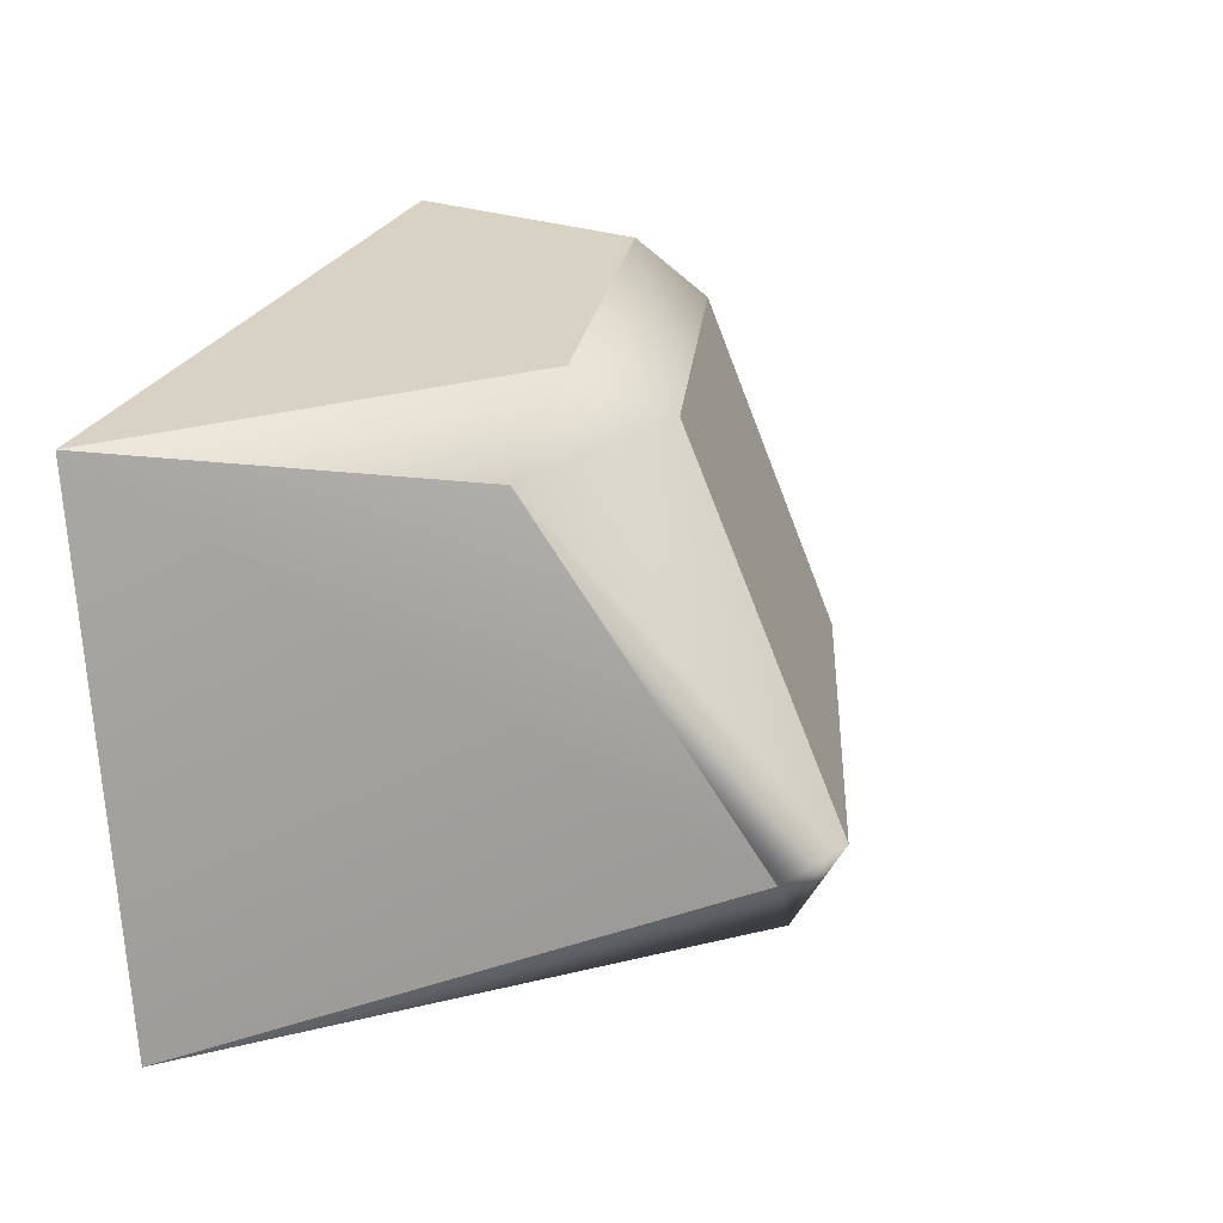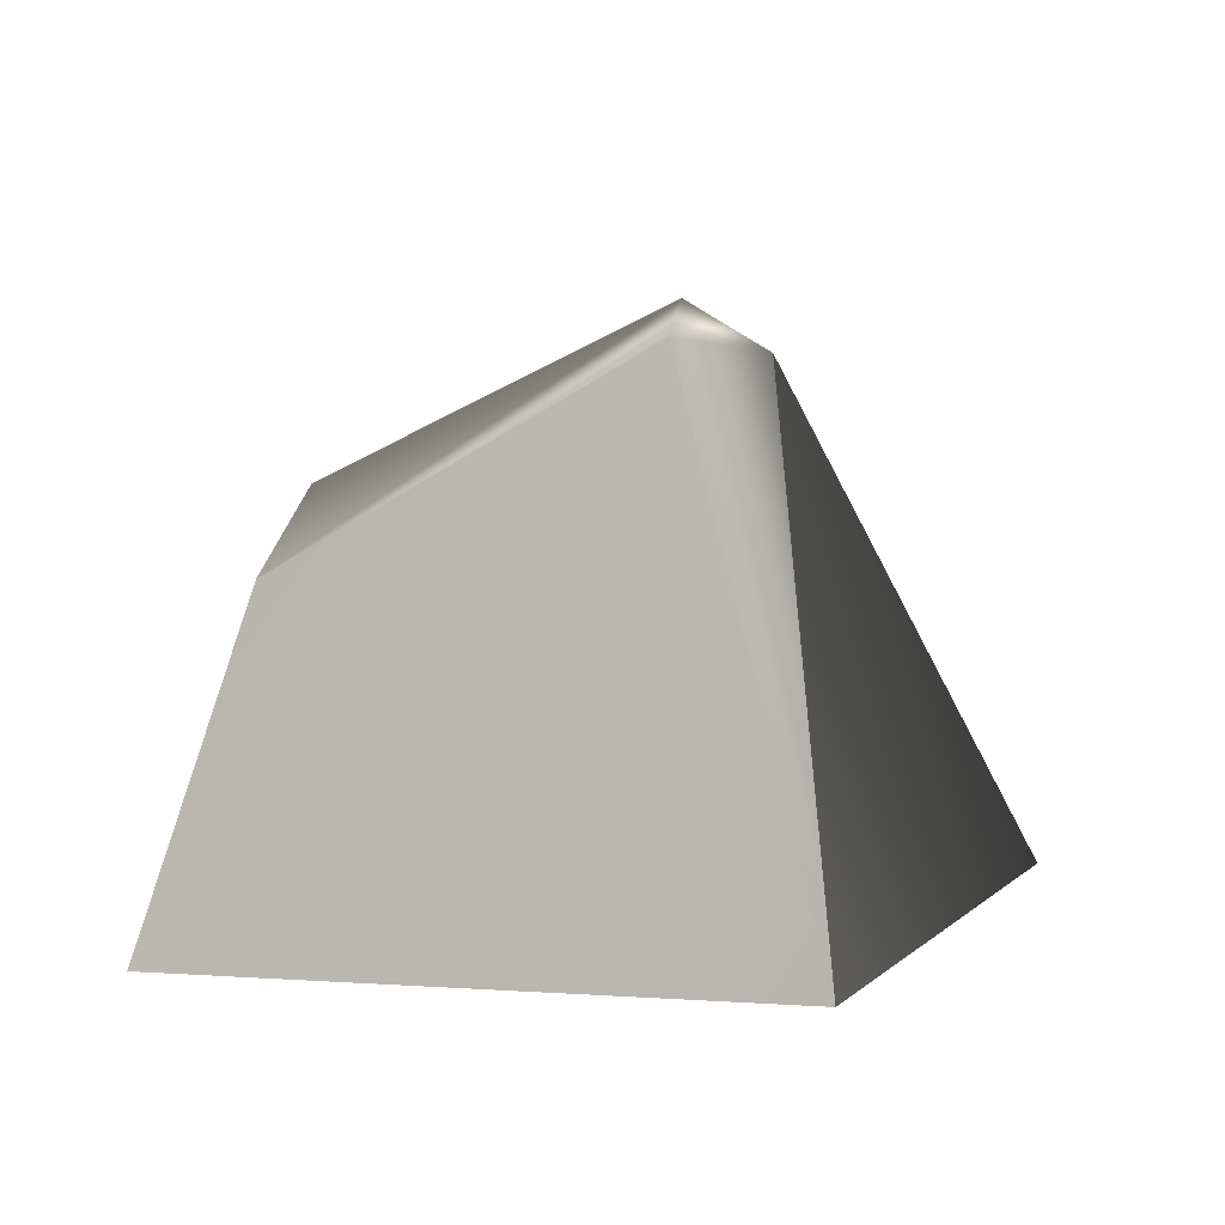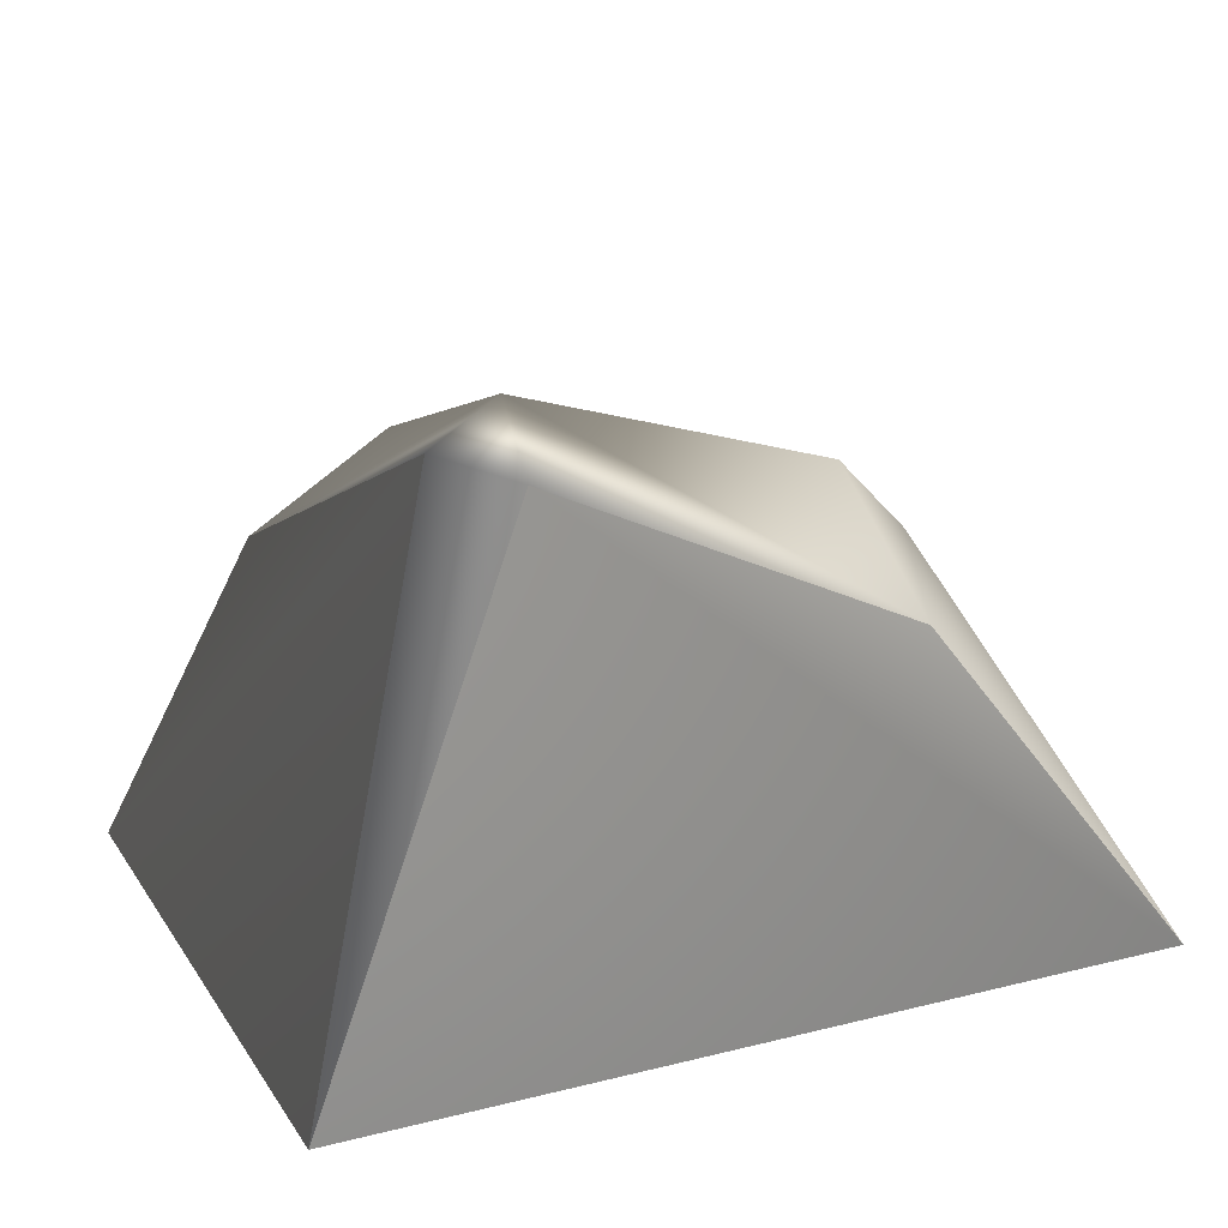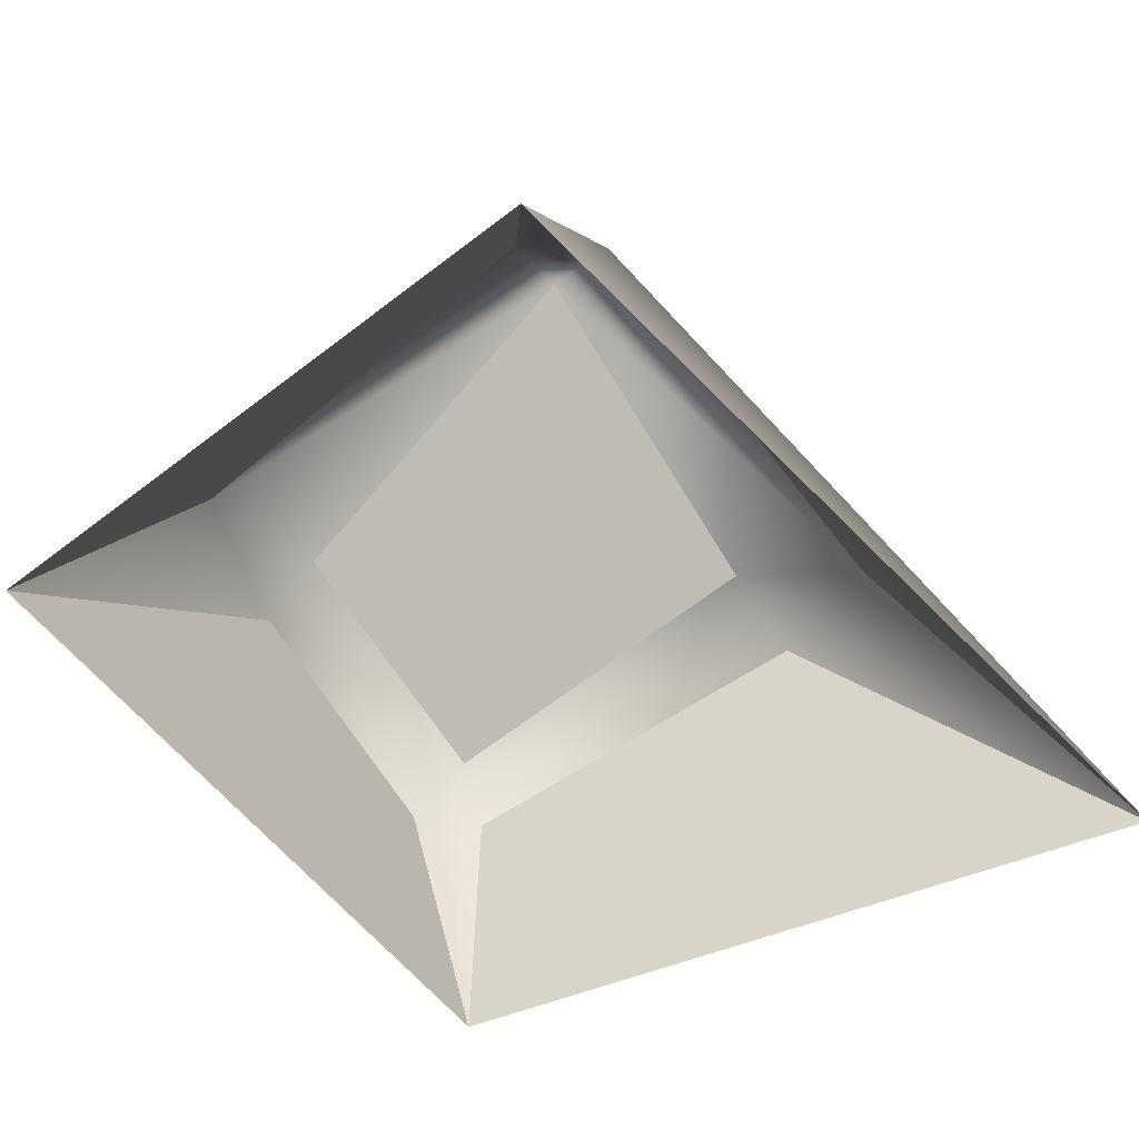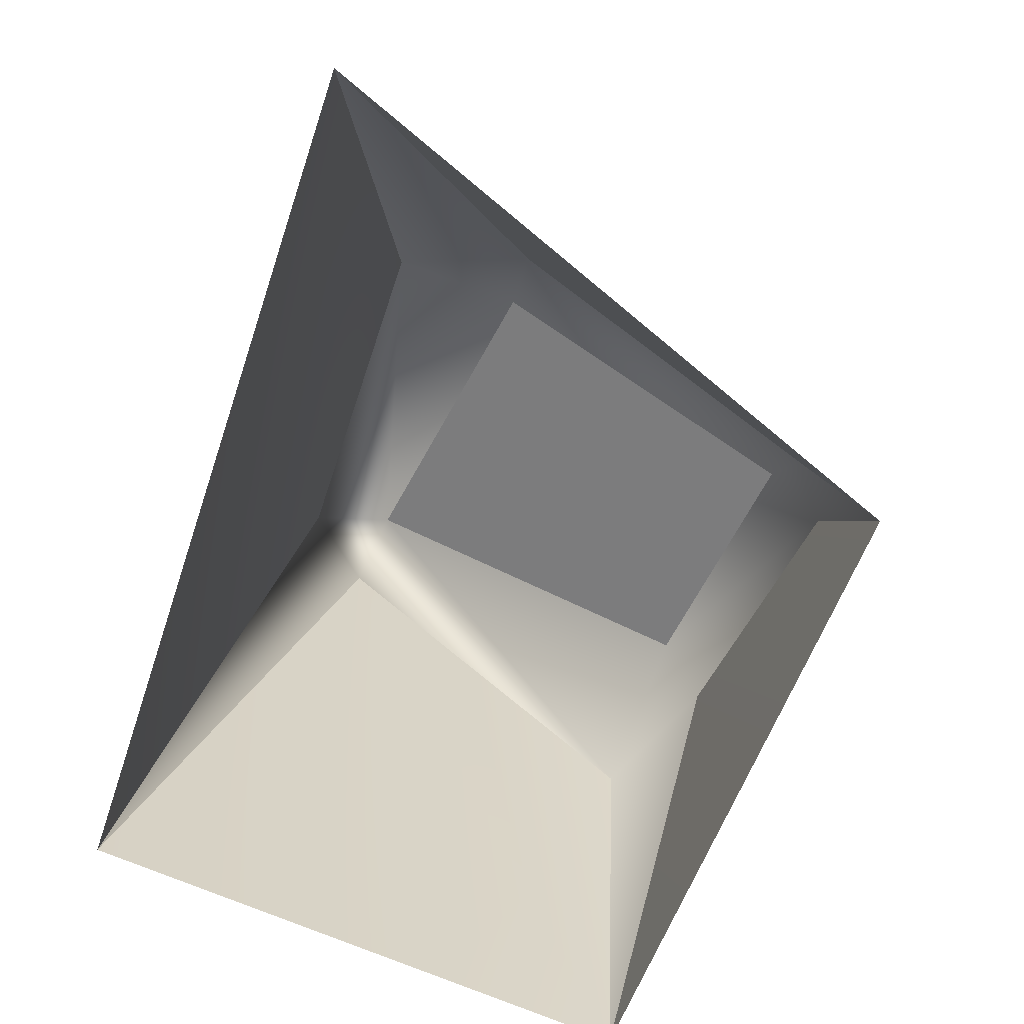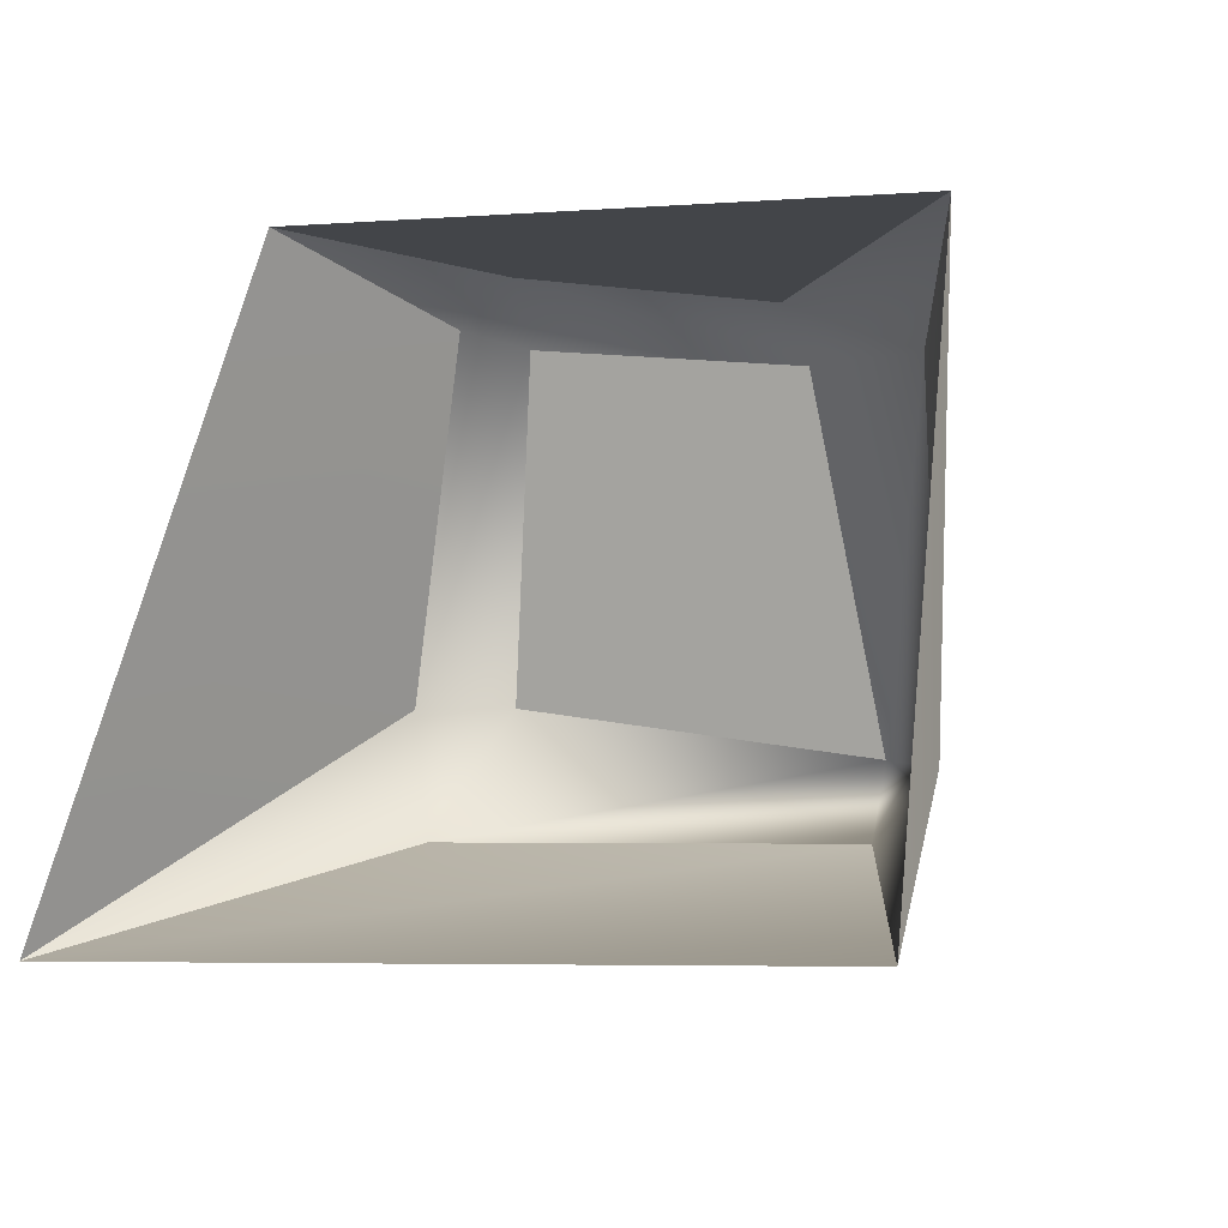
<metadata>
{"format":"obj","ext":"obj","renderer":"f3d","projection":"perspective","resolution":1024,"background":"white","views":[{"elev":21.2,"azim":112.6,"up":"+Z"},{"elev":2.2,"azim":110.4,"up":"+Y"},{"elev":25.1,"azim":159.0,"up":"+Y"},{"elev":-58.7,"azim":133.9,"up":"+Y"},{"elev":-71.6,"azim":-107.7,"up":"+Y"},{"elev":-8.5,"azim":29.4,"up":"+Z"}]}
</metadata>
<code>
o Rock2_PM3D_Sphere3D_1.002
v -0.1499 0.152 -0.006559
v -0.1696 0.1694 0.06017
v -0.1351 0.2079 0.06253
v 0.03648 0.2723 0.03419
v 0.07234 0.2531 0.02753
v -0.09595 0.1557 0.2297
v -0.1156 0.1235 0.2346
v -0.08622 0.1238 0.2565
v 0.04296 0.1463 0.2326
v 0.1106 0.151 0.2021
v 0.03493 0.193 0.2139
v 0.161 -0.006776 -0.06996
v -0.1315 -0.006776 0.2537
v 0.1881 -0.006776 0.2202
v -0.2614 -0.006776 -0.06449
v 0.03951 0.2475 -0.007955
f 5 10 14 12
f 7 2 15 13
f 13 14 9 8
f 3 6 11 4
f 16 12 15 1
f 12 16 5
f 3 1 2
f 6 7 8
f 9 10 11
f 8 9 11 6
f 9 14 10
f 16 4 5
f 7 13 8
f 6 3 2 7
f 15 2 1
f 4 16 1 3
f 10 5 4 11

</code>
